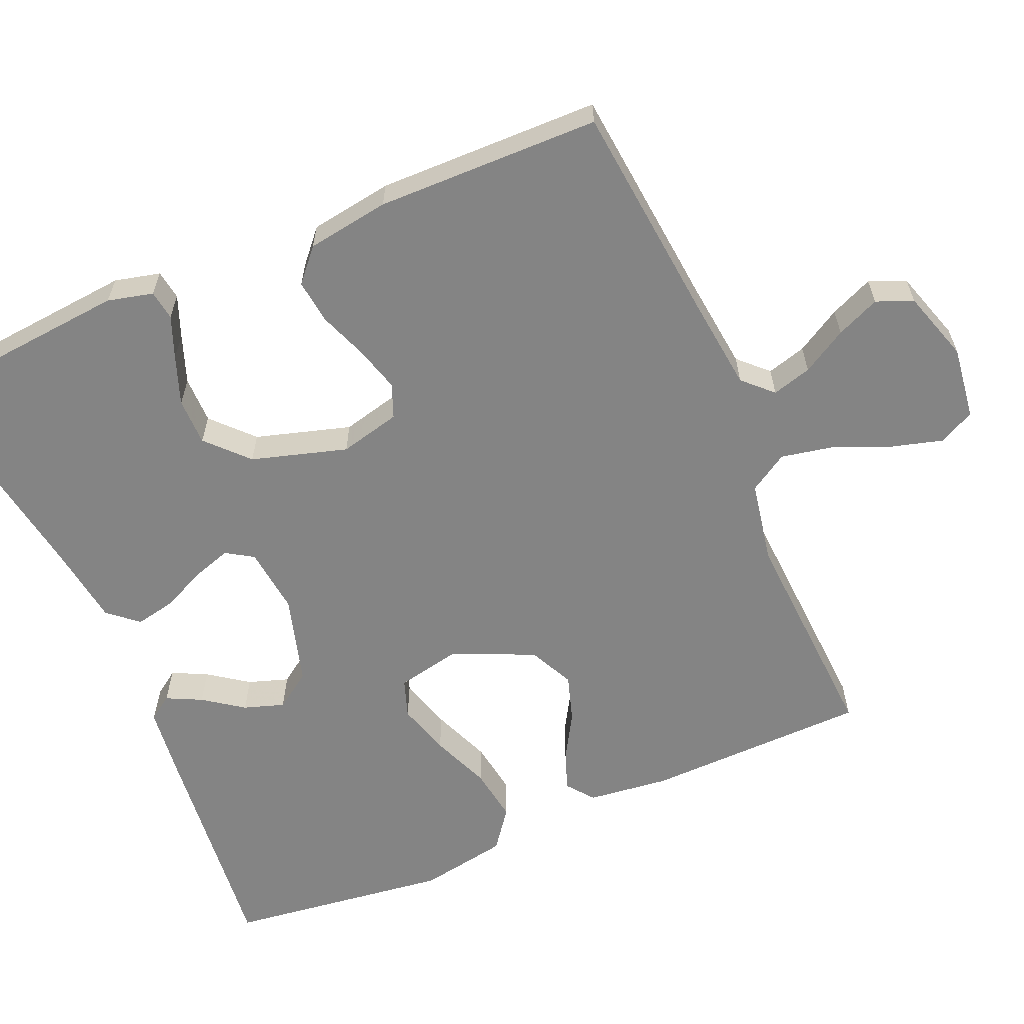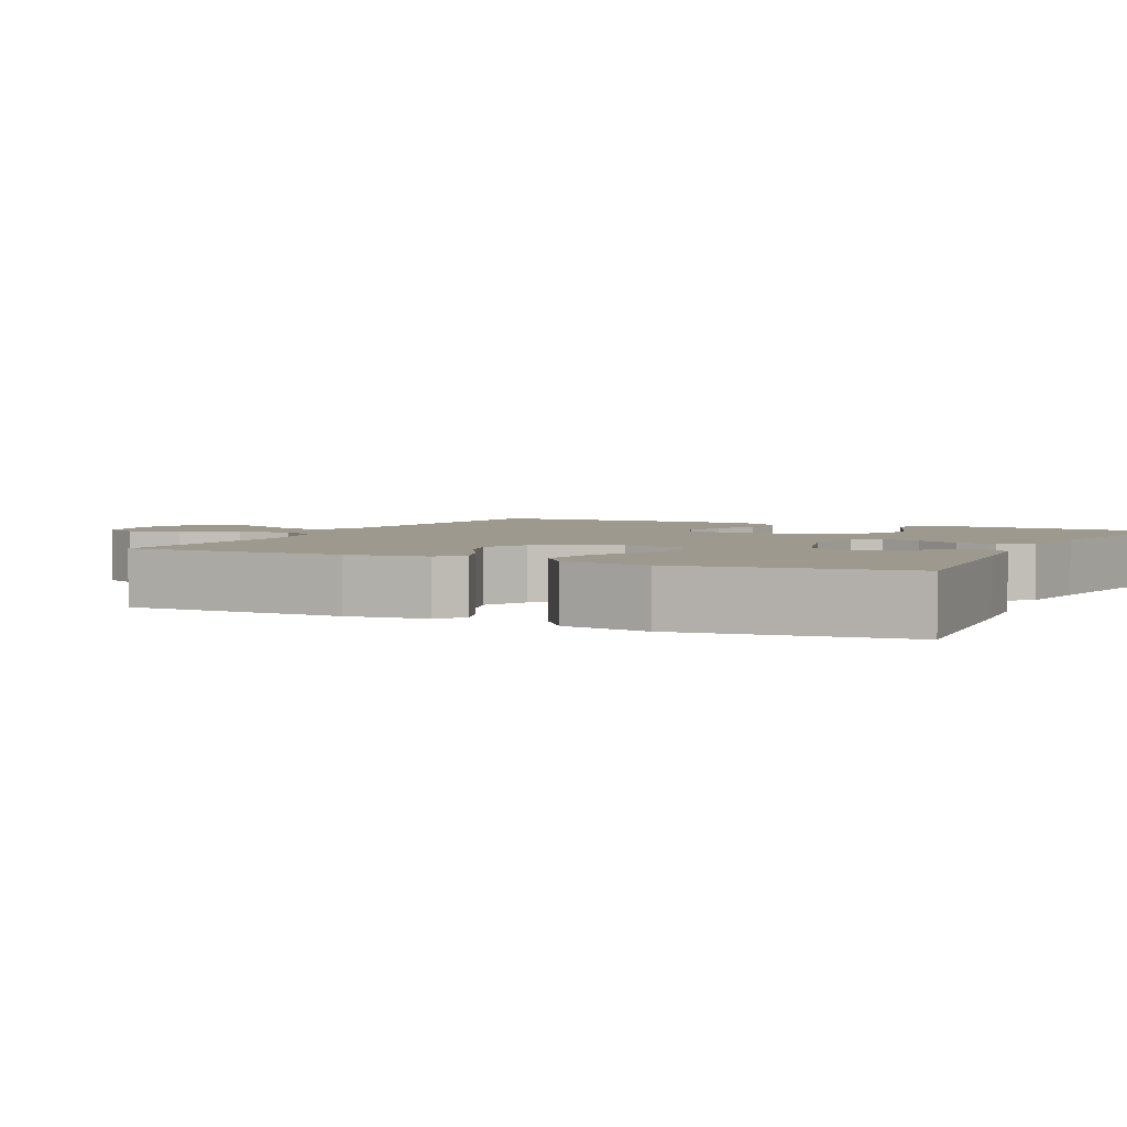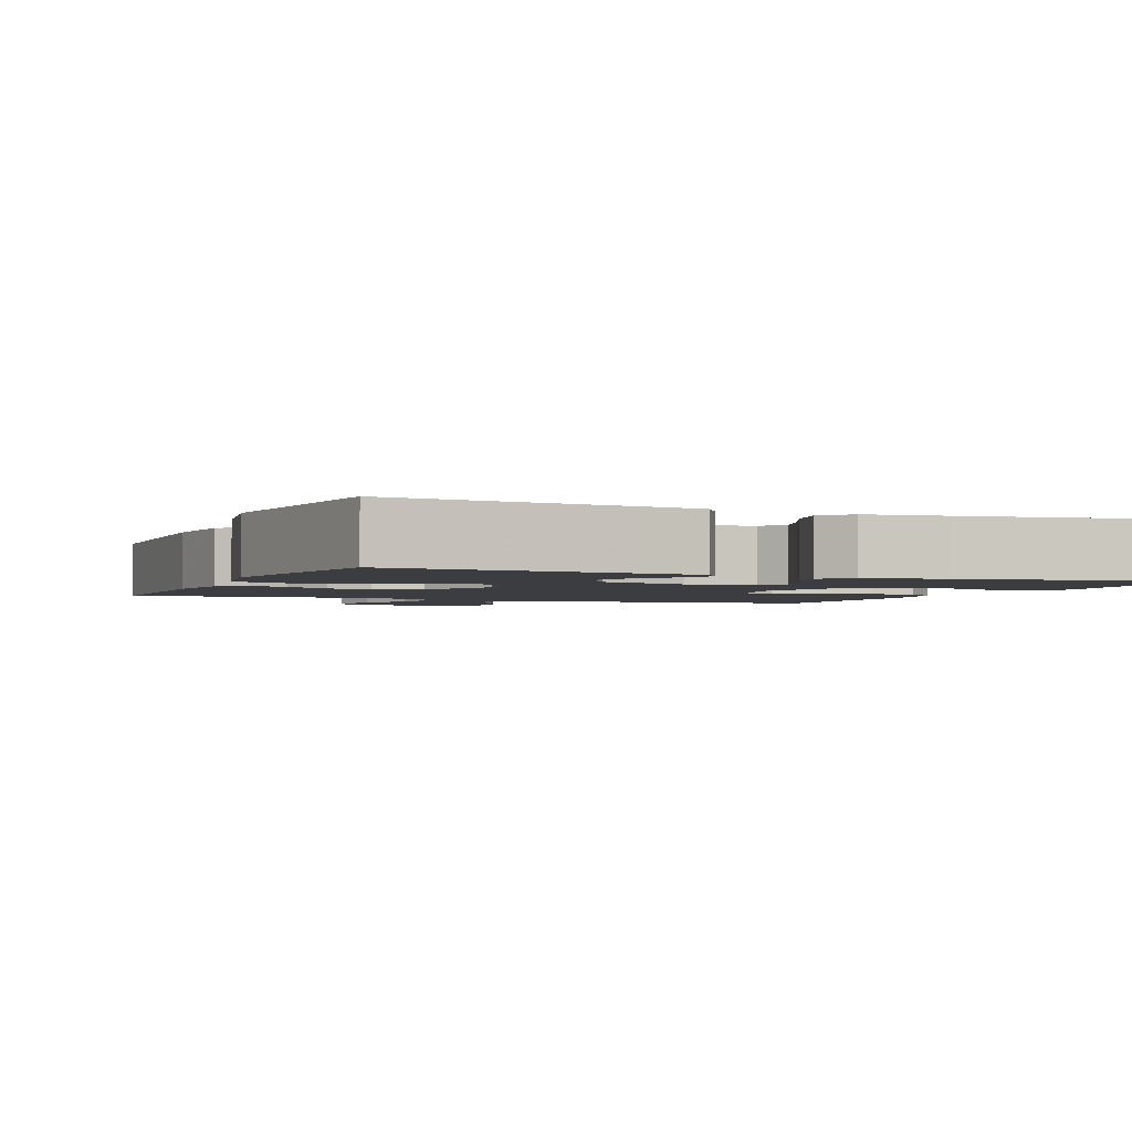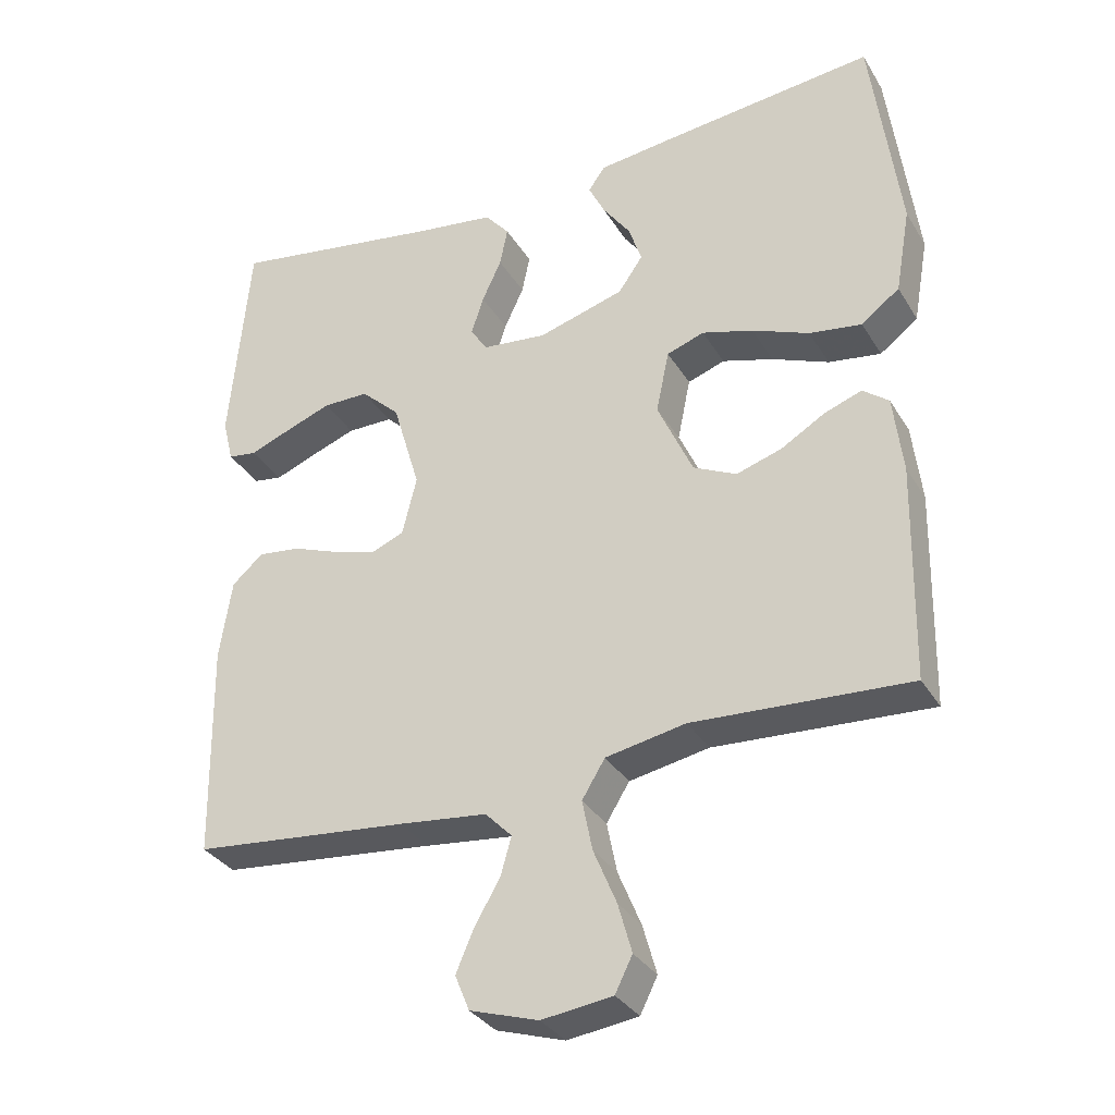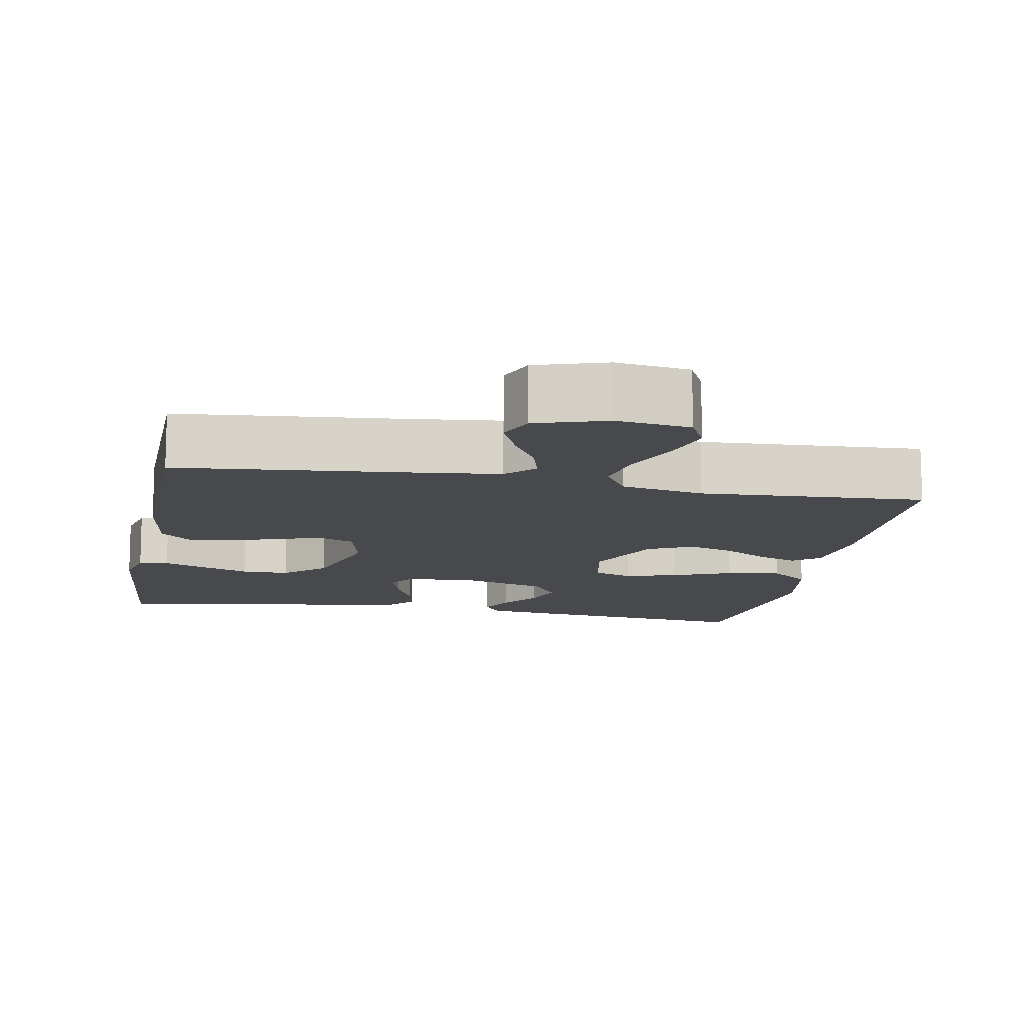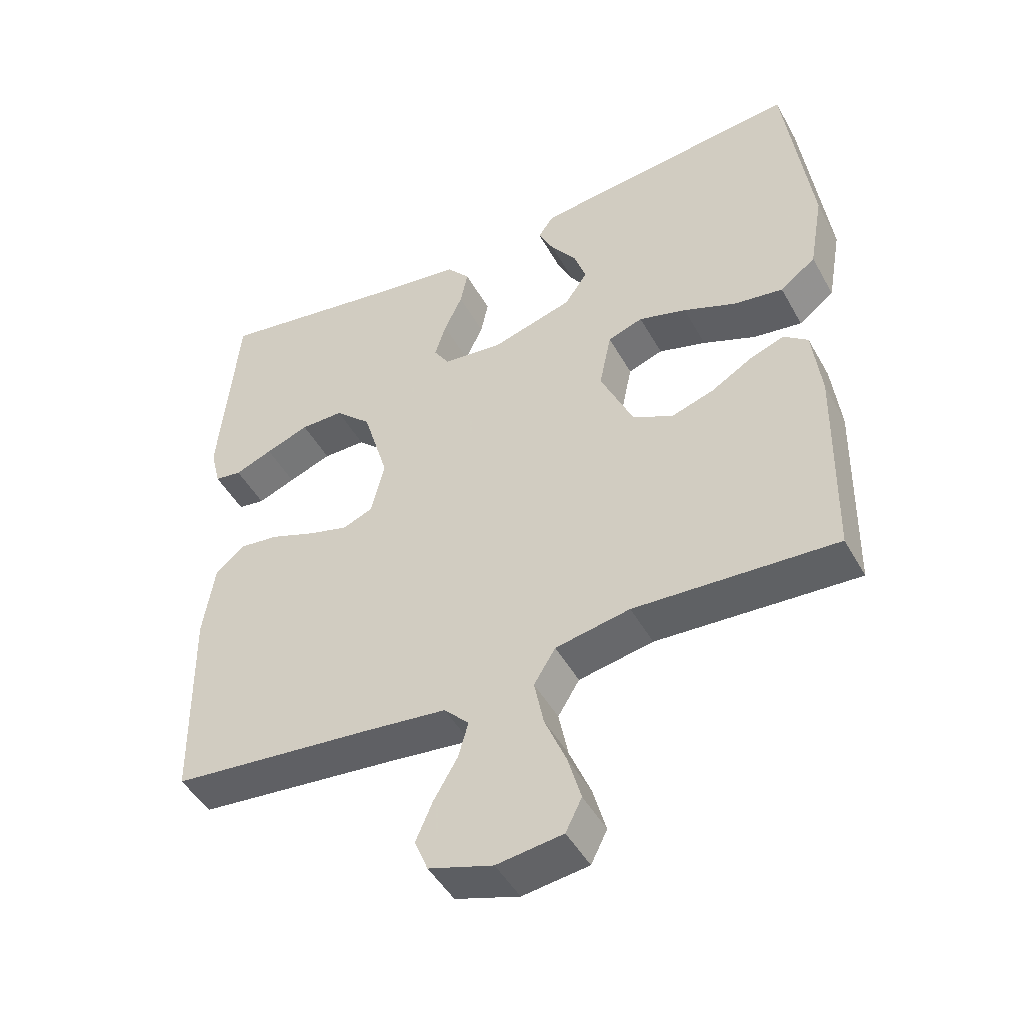
<metadata>
{"format":"obj","ext":"obj","renderer":"f3d","projection":"perspective","resolution":1024,"background":"white","views":[{"elev":-61.4,"azim":113.3,"up":"+Y"},{"elev":3.3,"azim":-63.8,"up":"+Y"},{"elev":-2.4,"azim":-22.4,"up":"+Y"},{"elev":-32.8,"azim":-153.4,"up":"+Z"},{"elev":-12.3,"azim":169.3,"up":"+Y"},{"elev":-47.0,"azim":-152.1,"up":"+Z"}]}
</metadata>
<code>
v -0.5 0.07 -0.5
v -0.506 0.07 -0.2
v -0.493 0.07 -0.091
v -0.457 0.07 -0.063
v -0.405 0.07 -0.082
v -0.344 0.07 -0.118
v -0.281 0.07 -0.138
v -0.221 0.07 -0.109
v -0.172 0.07 0
v -0.19 0.07 0.087
v -0.242 0.07 0.105
v -0.313 0.07 0.084
v -0.392 0.07 0.052
v -0.465 0.07 0.041
v -0.518 0.07 0.081
v -0.539 0.07 0.2
v -0.5 0.07 0.5
v -0.2 0.07 0.468
v -0.098 0.07 0.456
v -0.075 0.07 0.423
v -0.098 0.07 0.376
v -0.136 0.07 0.323
v -0.154 0.07 0.269
v -0.12 0.07 0.22
v 0 0.07 0.185
v 0.09 0.07 0.195
v 0.113 0.07 0.231
v 0.096 0.07 0.284
v 0.069 0.07 0.342
v 0.058 0.07 0.396
v 0.092 0.07 0.436
v 0.2 0.07 0.451
v 0.5 0.07 0.5
v 0.527 0.07 0.2
v 0.512 0.07 0.139
v 0.472 0.07 0.133
v 0.416 0.07 0.155
v 0.351 0.07 0.179
v 0.287 0.07 0.179
v 0.233 0.07 0.128
v 0.195 0.07 0
v 0.215 0.07 -0.082
v 0.26 0.07 -0.1
v 0.32 0.07 -0.083
v 0.386 0.07 -0.058
v 0.445 0.07 -0.051
v 0.488 0.07 -0.089
v 0.505 0.07 -0.2
v 0.5 0.07 -0.5
v 0.2 0.07 -0.53
v 0.077 0.07 -0.544
v 0.04 0.07 -0.582
v 0.055 0.07 -0.635
v 0.09 0.07 -0.695
v 0.115 0.07 -0.753
v 0.095 0.07 -0.802
v 0 0.07 -0.832
v -0.098 0.07 -0.819
v -0.122 0.07 -0.771
v -0.103 0.07 -0.703
v -0.071 0.07 -0.626
v -0.057 0.07 -0.556
v -0.089 0.07 -0.504
v -0.2 0.07 -0.483
v -0.5 0 -0.5
v -0.506 0 -0.2
v -0.493 0 -0.091
v -0.457 0 -0.063
v -0.405 0 -0.082
v -0.344 0 -0.118
v -0.281 0 -0.138
v -0.221 0 -0.109
v -0.172 0 0
v -0.19 0 0.087
v -0.242 0 0.105
v -0.313 0 0.084
v -0.392 0 0.052
v -0.465 0 0.041
v -0.518 0 0.081
v -0.539 0 0.2
v -0.5 0 0.5
v -0.2 0 0.468
v -0.098 0 0.456
v -0.075 0 0.423
v -0.098 0 0.376
v -0.136 0 0.323
v -0.154 0 0.269
v -0.12 0 0.22
v 0 0 0.185
v 0.09 0 0.195
v 0.113 0 0.231
v 0.096 0 0.284
v 0.069 0 0.342
v 0.058 0 0.396
v 0.092 0 0.436
v 0.2 0 0.451
v 0.5 0 0.5
v 0.527 0 0.2
v 0.512 0 0.139
v 0.472 0 0.133
v 0.416 0 0.155
v 0.351 0 0.179
v 0.287 0 0.179
v 0.233 0 0.128
v 0.195 0 0
v 0.215 0 -0.082
v 0.26 0 -0.1
v 0.32 0 -0.083
v 0.386 0 -0.058
v 0.445 0 -0.051
v 0.488 0 -0.089
v 0.505 0 -0.2
v 0.5 0 -0.5
v 0.2 0 -0.53
v 0.077 0 -0.544
v 0.04 0 -0.582
v 0.055 0 -0.635
v 0.09 0 -0.695
v 0.115 0 -0.753
v 0.095 0 -0.802
v 0 0 -0.832
v -0.098 0 -0.819
v -0.122 0 -0.771
v -0.103 0 -0.703
v -0.071 0 -0.626
v -0.057 0 -0.556
v -0.089 0 -0.504
v -0.2 0 -0.483
f 58 59 60 61
f 58 61 62
f 57 58 62
f 56 57 62
f 53 54 55 56
f 52 53 56 62
f 51 52 62 63
f 47 48 49 50
f 47 50 51 63
f 44 45 46 47
f 43 44 47 63
f 34 35 36 37
f 32 33 34 37
f 32 37 38
f 31 32 38 39
f 28 29 30 31
f 27 28 31 39
f 19 20 21 22
f 19 22 23
f 18 19 23
f 17 18 23
f 16 17 23 24
f 12 13 14 15
f 11 12 15 16
f 3 4 5 6
f 3 6 7
f 64 1 2 3
f 64 3 7
f 42 43 63 64
f 41 42 64 7
f 26 27 39 40
f 25 26 40 41
f 11 16 24 25
f 10 11 25 41
f 9 10 41
f 8 9 41
f 7 8 41
f 125 124 123 122
f 126 125 122
f 126 122 121
f 126 121 120
f 120 119 118 117
f 126 120 117 116
f 127 126 116 115
f 114 113 112 111
f 127 115 114 111
f 111 110 109 108
f 127 111 108 107
f 101 100 99 98
f 101 98 97 96
f 102 101 96
f 103 102 96 95
f 95 94 93 92
f 103 95 92 91
f 86 85 84 83
f 87 86 83
f 87 83 82
f 87 82 81
f 88 87 81 80
f 79 78 77 76
f 80 79 76 75
f 70 69 68 67
f 71 70 67
f 67 66 65 128
f 71 67 128
f 128 127 107 106
f 71 128 106 105
f 104 103 91 90
f 105 104 90 89
f 89 88 80 75
f 105 89 75 74
f 105 74 73
f 105 73 72
f 105 72 71
f 1 65 66 2
f 2 66 67 3
f 3 67 68 4
f 4 68 69 5
f 5 69 70 6
f 6 70 71 7
f 7 71 72 8
f 8 72 73 9
f 9 73 74 10
f 10 74 75 11
f 11 75 76 12
f 12 76 77 13
f 13 77 78 14
f 14 78 79 15
f 15 79 80 16
f 16 80 81 17
f 17 81 82 18
f 18 82 83 19
f 19 83 84 20
f 20 84 85 21
f 21 85 86 22
f 22 86 87 23
f 23 87 88 24
f 24 88 89 25
f 25 89 90 26
f 26 90 91 27
f 27 91 92 28
f 28 92 93 29
f 29 93 94 30
f 30 94 95 31
f 31 95 96 32
f 32 96 97 33
f 33 97 98 34
f 34 98 99 35
f 35 99 100 36
f 36 100 101 37
f 37 101 102 38
f 38 102 103 39
f 39 103 104 40
f 40 104 105 41
f 41 105 106 42
f 42 106 107 43
f 43 107 108 44
f 44 108 109 45
f 45 109 110 46
f 46 110 111 47
f 47 111 112 48
f 48 112 113 49
f 49 113 114 50
f 50 114 115 51
f 51 115 116 52
f 52 116 117 53
f 53 117 118 54
f 54 118 119 55
f 55 119 120 56
f 56 120 121 57
f 57 121 122 58
f 58 122 123 59
f 59 123 124 60
f 60 124 125 61
f 61 125 126 62
f 62 126 127 63
f 63 127 128 64
f 64 128 65 1

</code>
